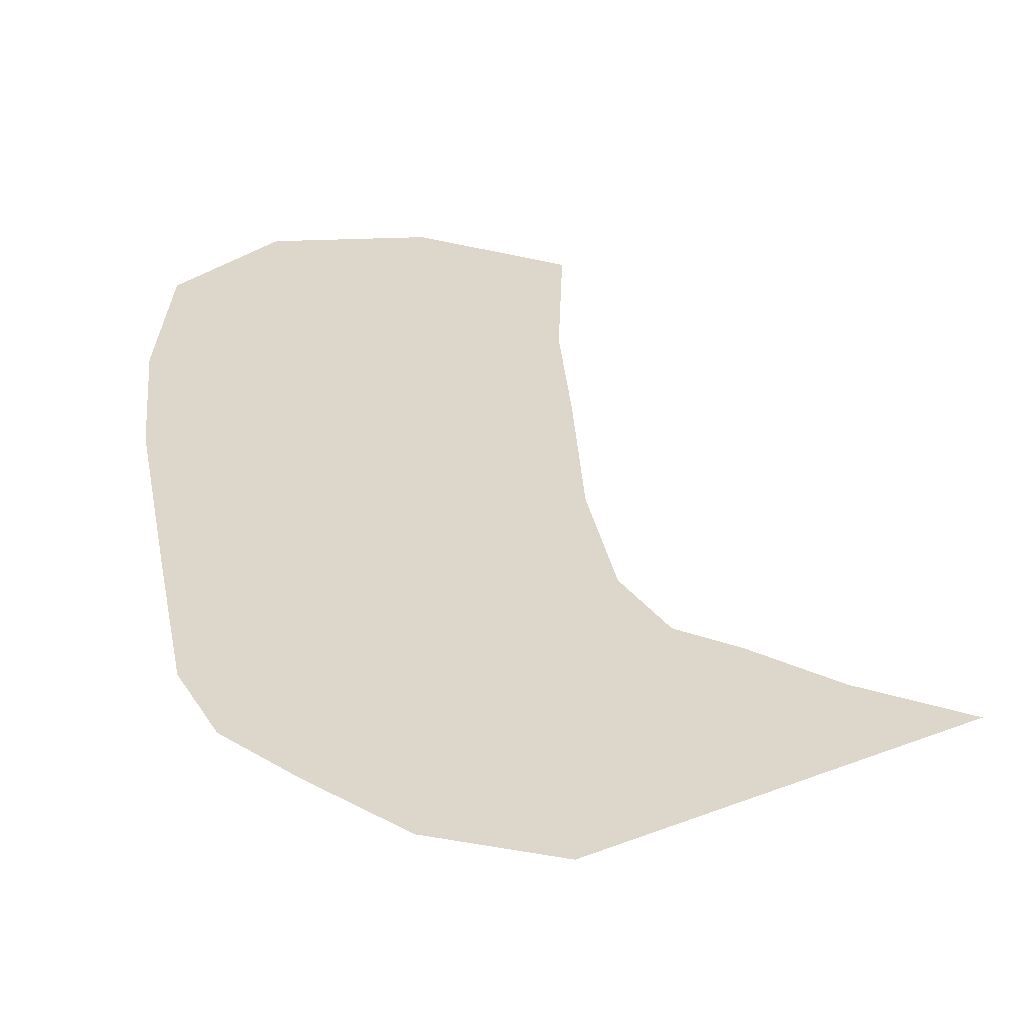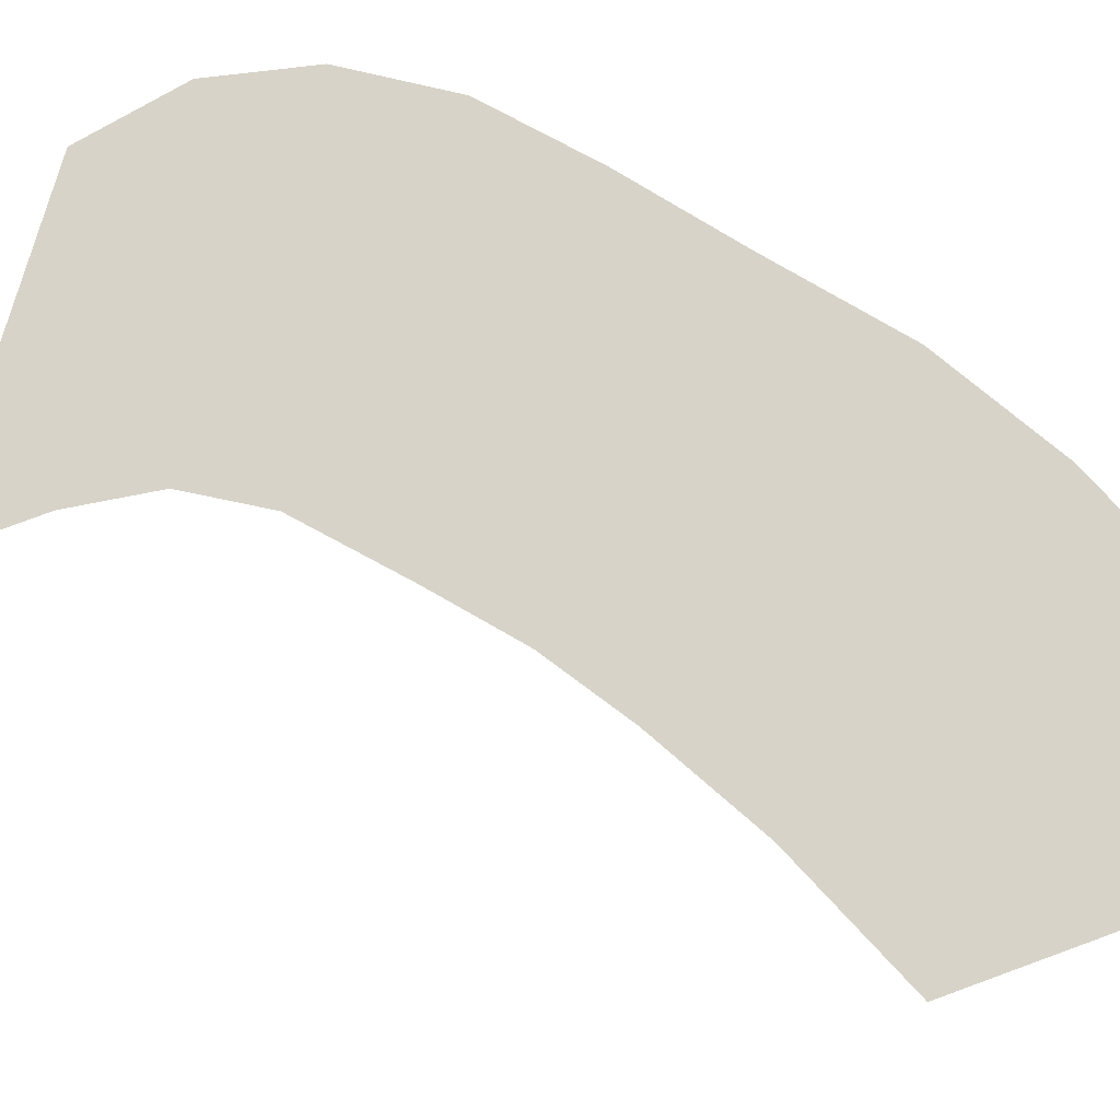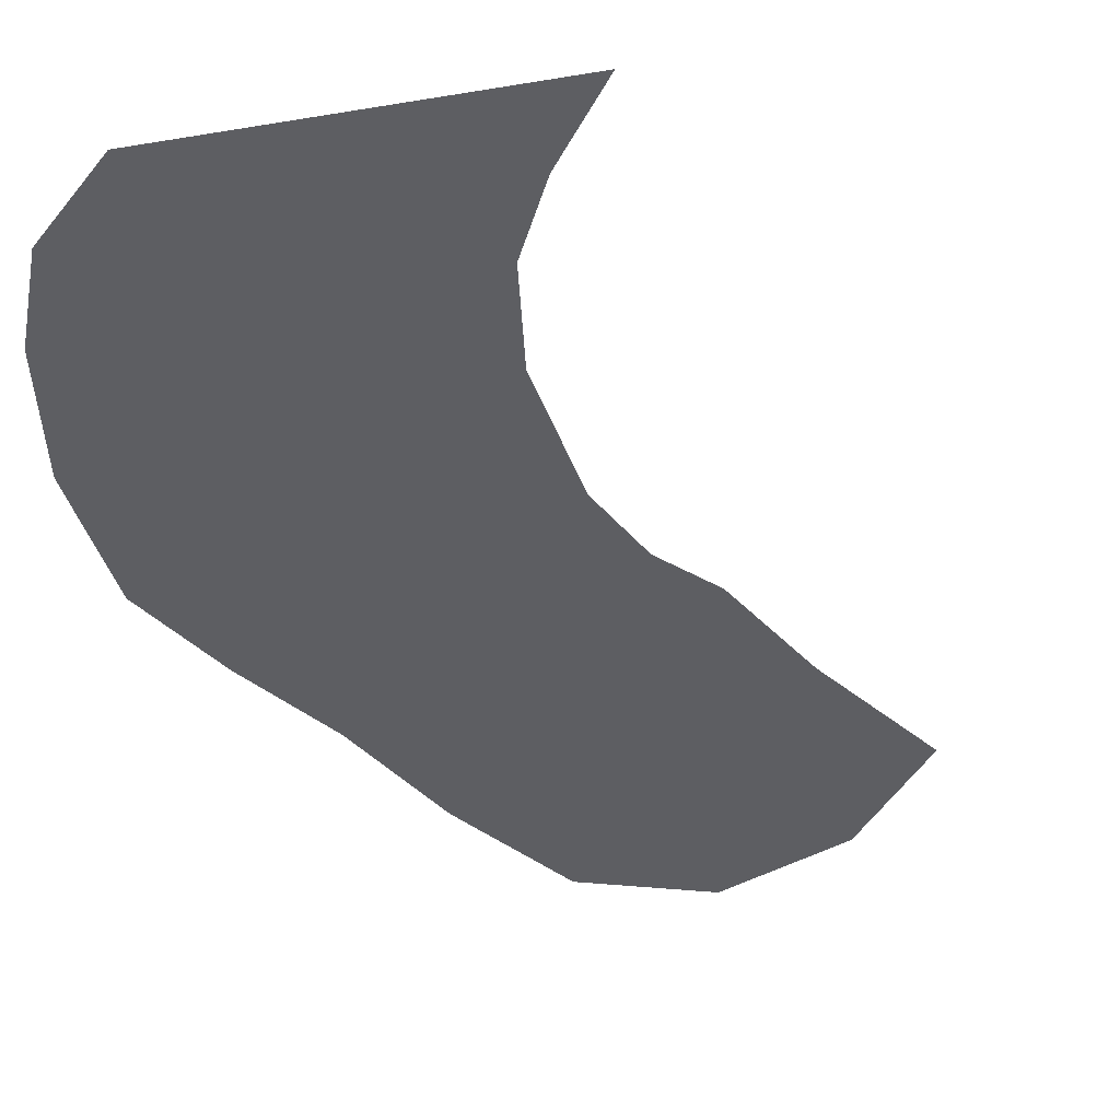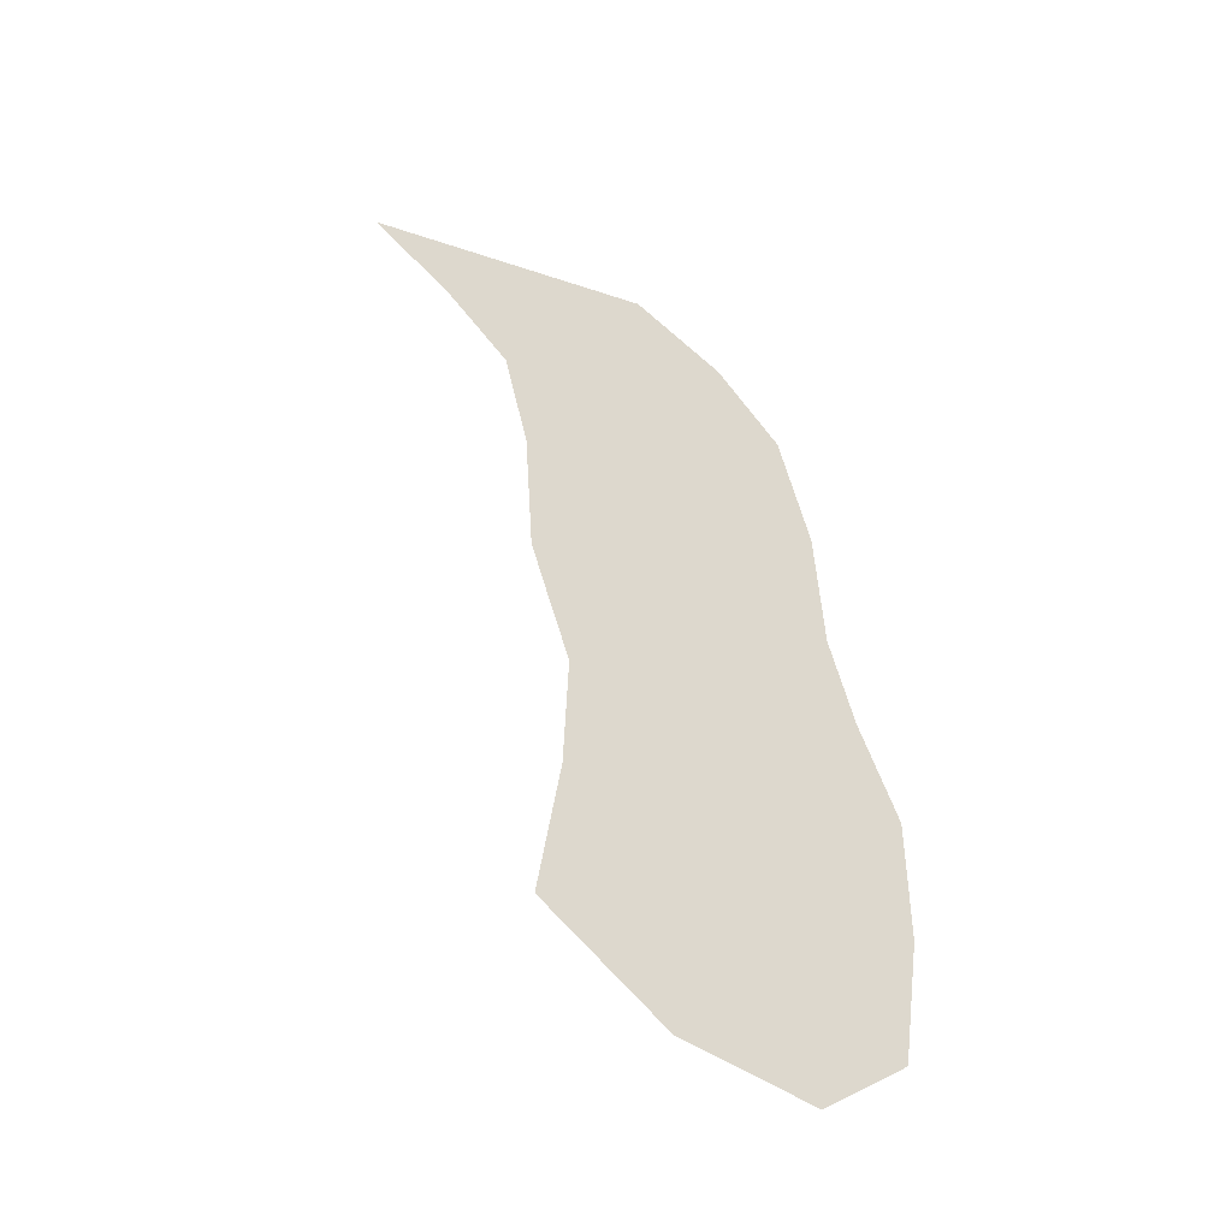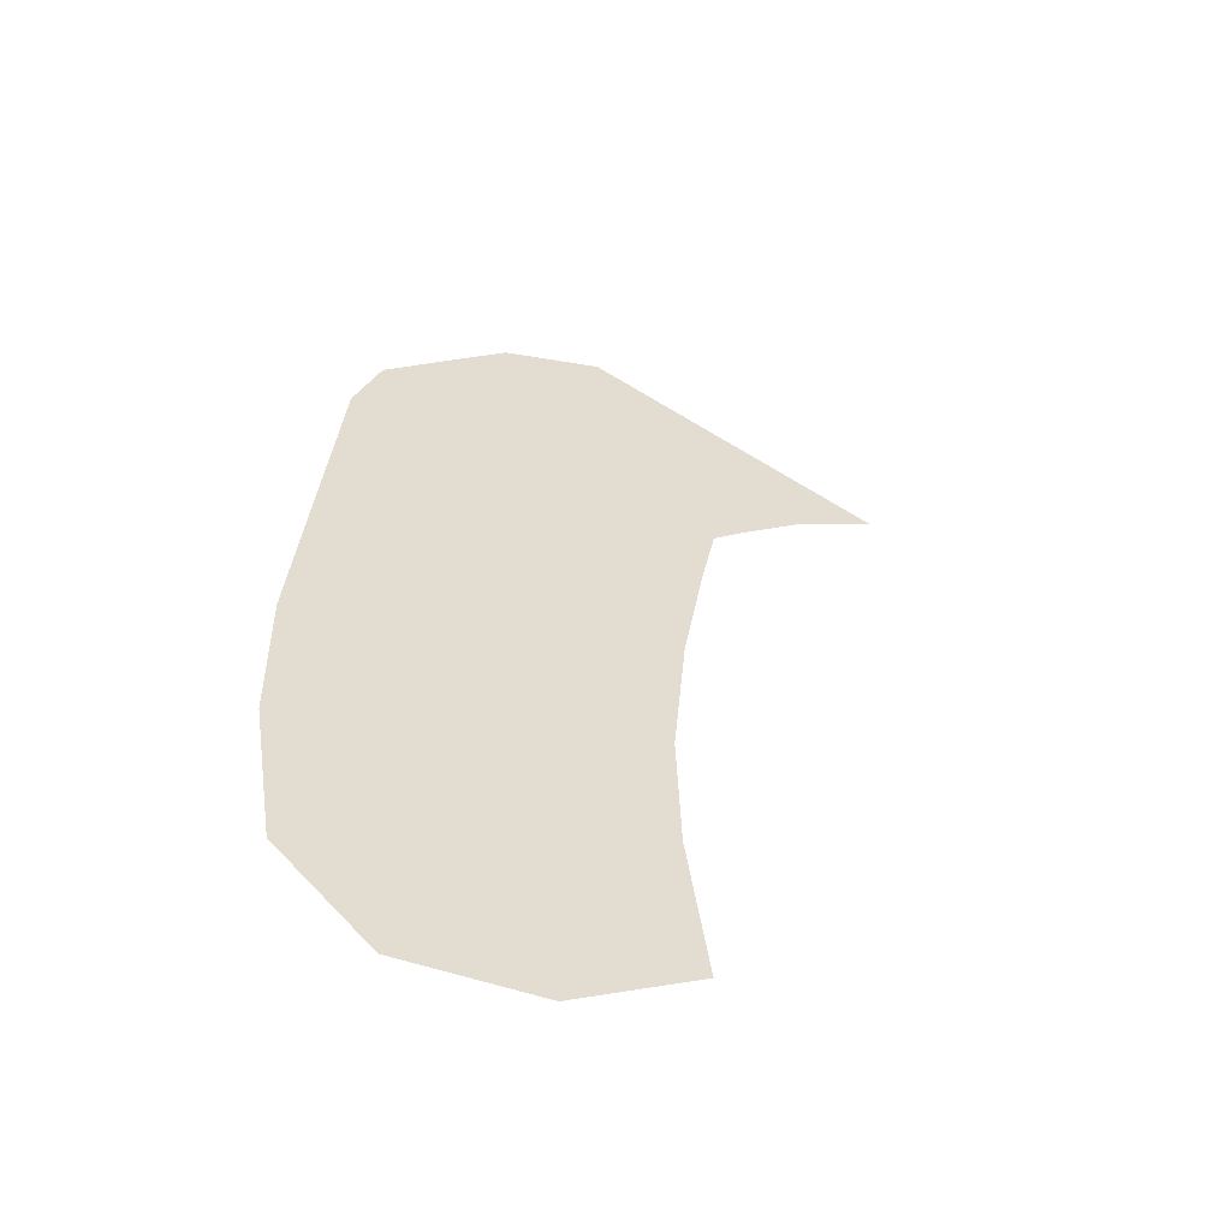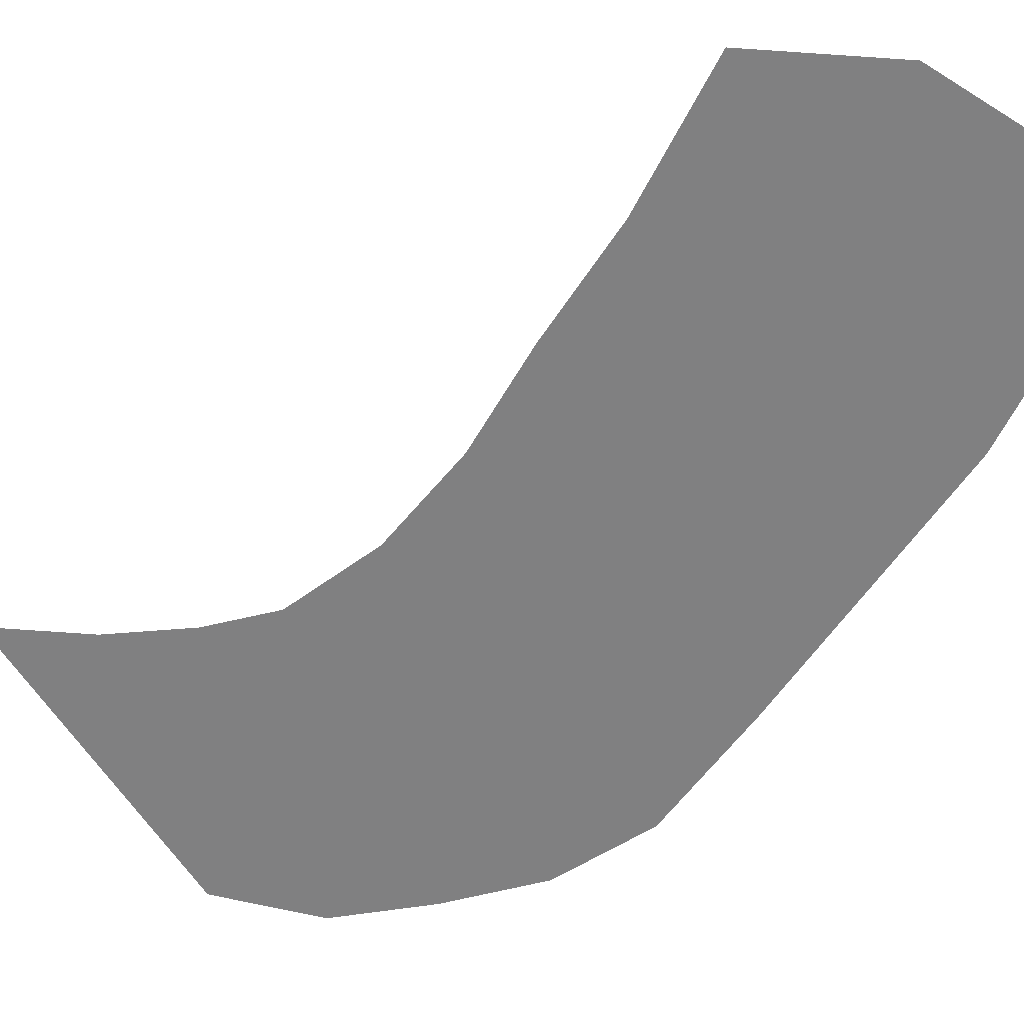
<metadata>
{"format":"obj","ext":"obj","renderer":"f3d","projection":"perspective","resolution":1024,"background":"white","views":[{"elev":30.5,"azim":173.9,"up":"+Z"},{"elev":76.5,"azim":-51.0,"up":"+Z"},{"elev":-38.4,"azim":-144.9,"up":"+Z"},{"elev":-50.2,"azim":-35.0,"up":"+Y"},{"elev":-55.4,"azim":158.1,"up":"+Y"},{"elev":-60.2,"azim":-35.0,"up":"+Z"}]}
</metadata>
<code>
g waterfall_mesh5
v -0.151 -0.394 -0.0008568
v -0.036 -0.463 -0.0008568
v 0.091 -0.468 -0.0008568
v 0.177 -0.388 -0.0008568
v -0.131 -0.253 -0.0008568
v 0.199 -0.253 -0.0008568
v -0.127 -0.136 -0.0008568
v 0.201 -0.122 -0.0008568
v -0.126 -0.045 -0.029
v 0.19 0.016 -0.029
v -0.138 0.047 -0.045
v 0.18 0.136 -0.045
v -0.161 0.148 -0.023
v 0.153 0.24 -0.023
v -0.199 0.211 -0.0008568
v 0.102 0.326 -0.0008568
v -0.259 0.261 -0.0008568
v 0.035 0.391 -0.0008568
v -0.337 0.307 -0.0008568
v -0.058 0.426 -0.0008568
g waterfall_mesh5_0
f 3 2 1
f 4 3 1
f 4 1 5
f 6 4 5
f 6 5 7
f 8 6 7
f 8 7 9
f 10 8 9
f 10 9 11
f 12 10 11
f 12 11 13
f 14 12 13
f 14 13 15
f 16 14 15
f 16 15 17
f 18 16 17
f 18 17 19
f 20 18 19

</code>
